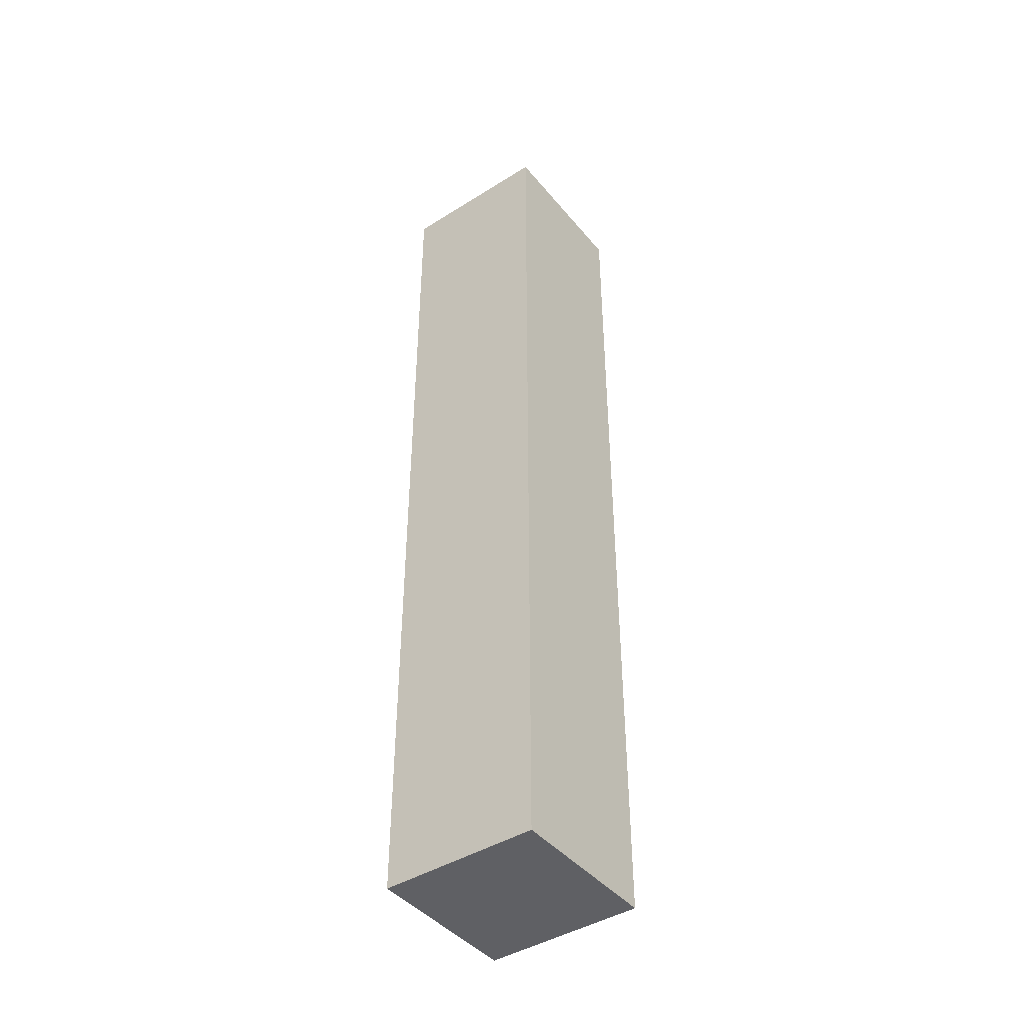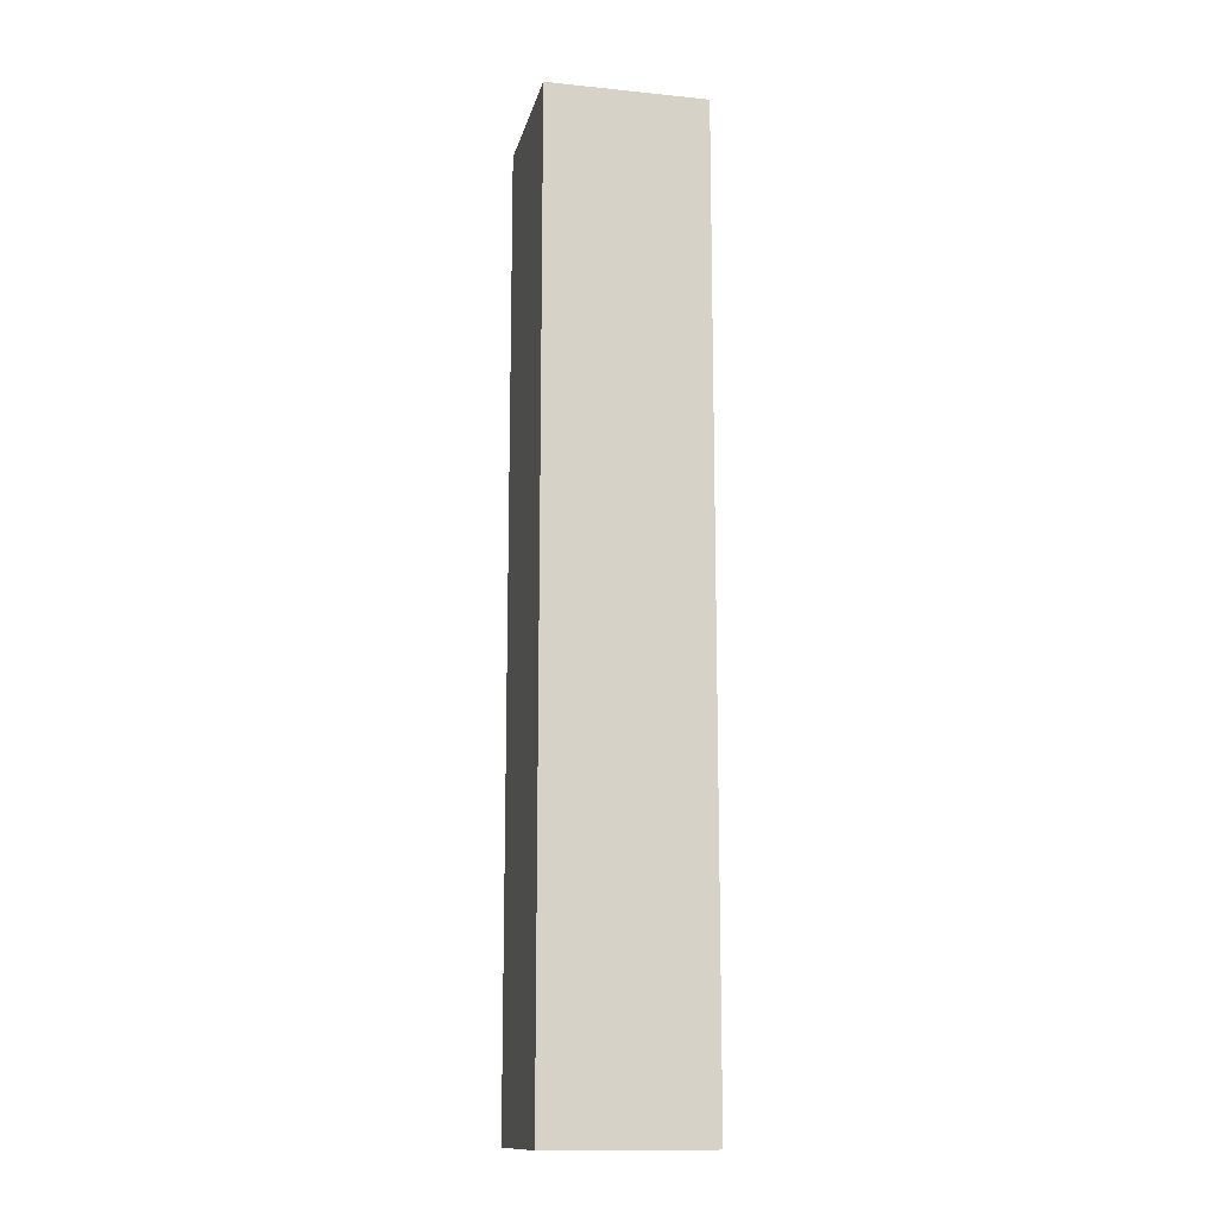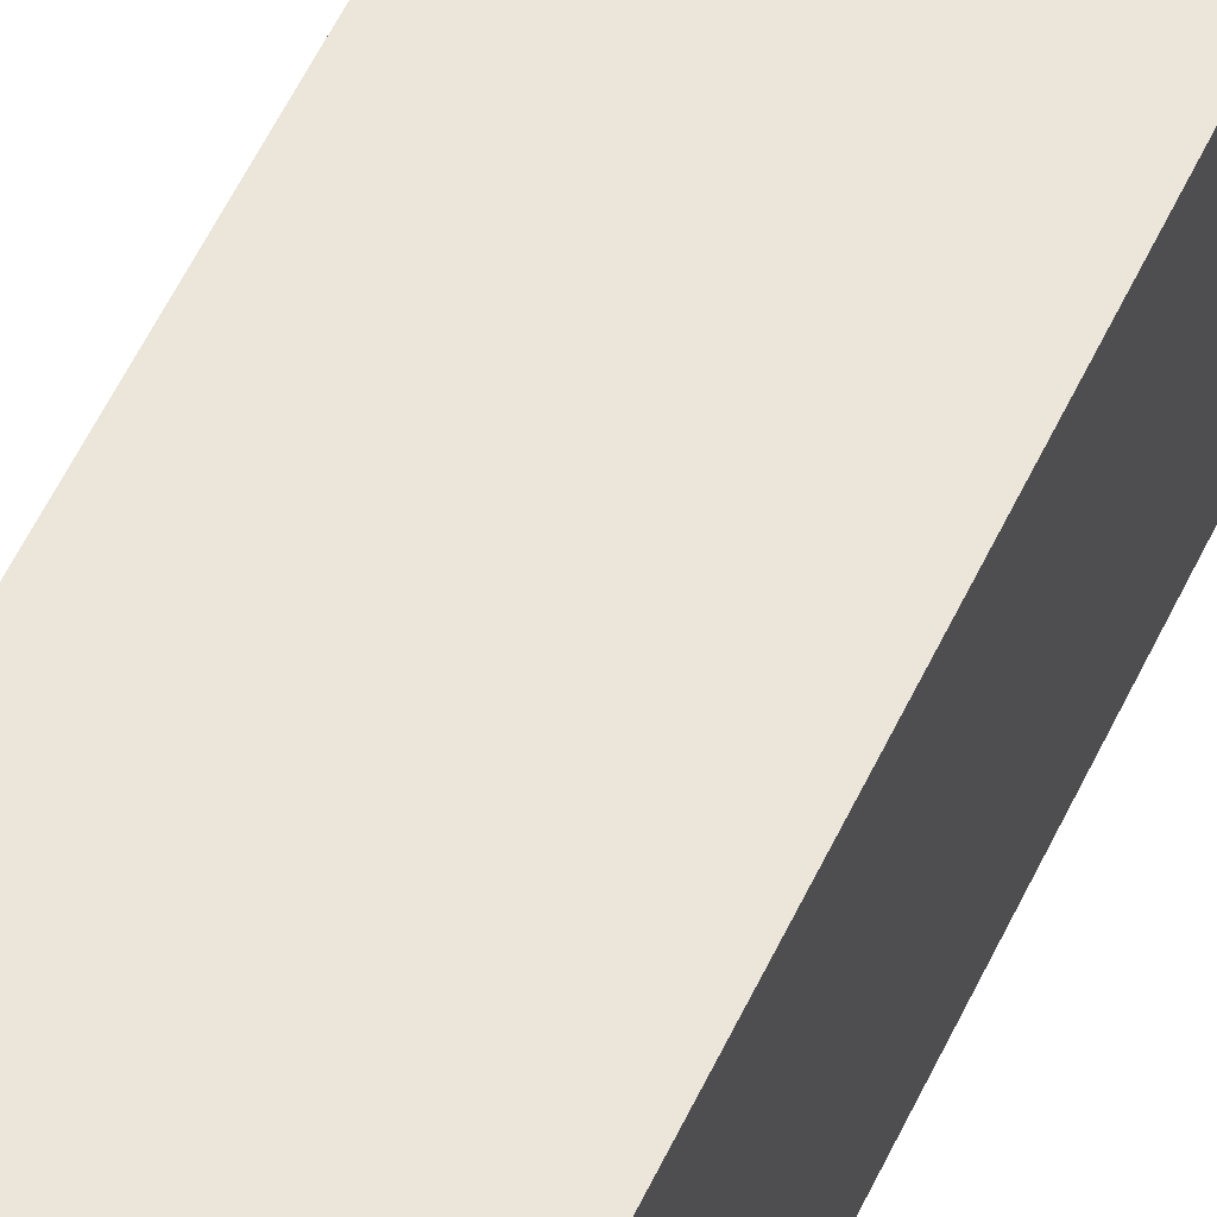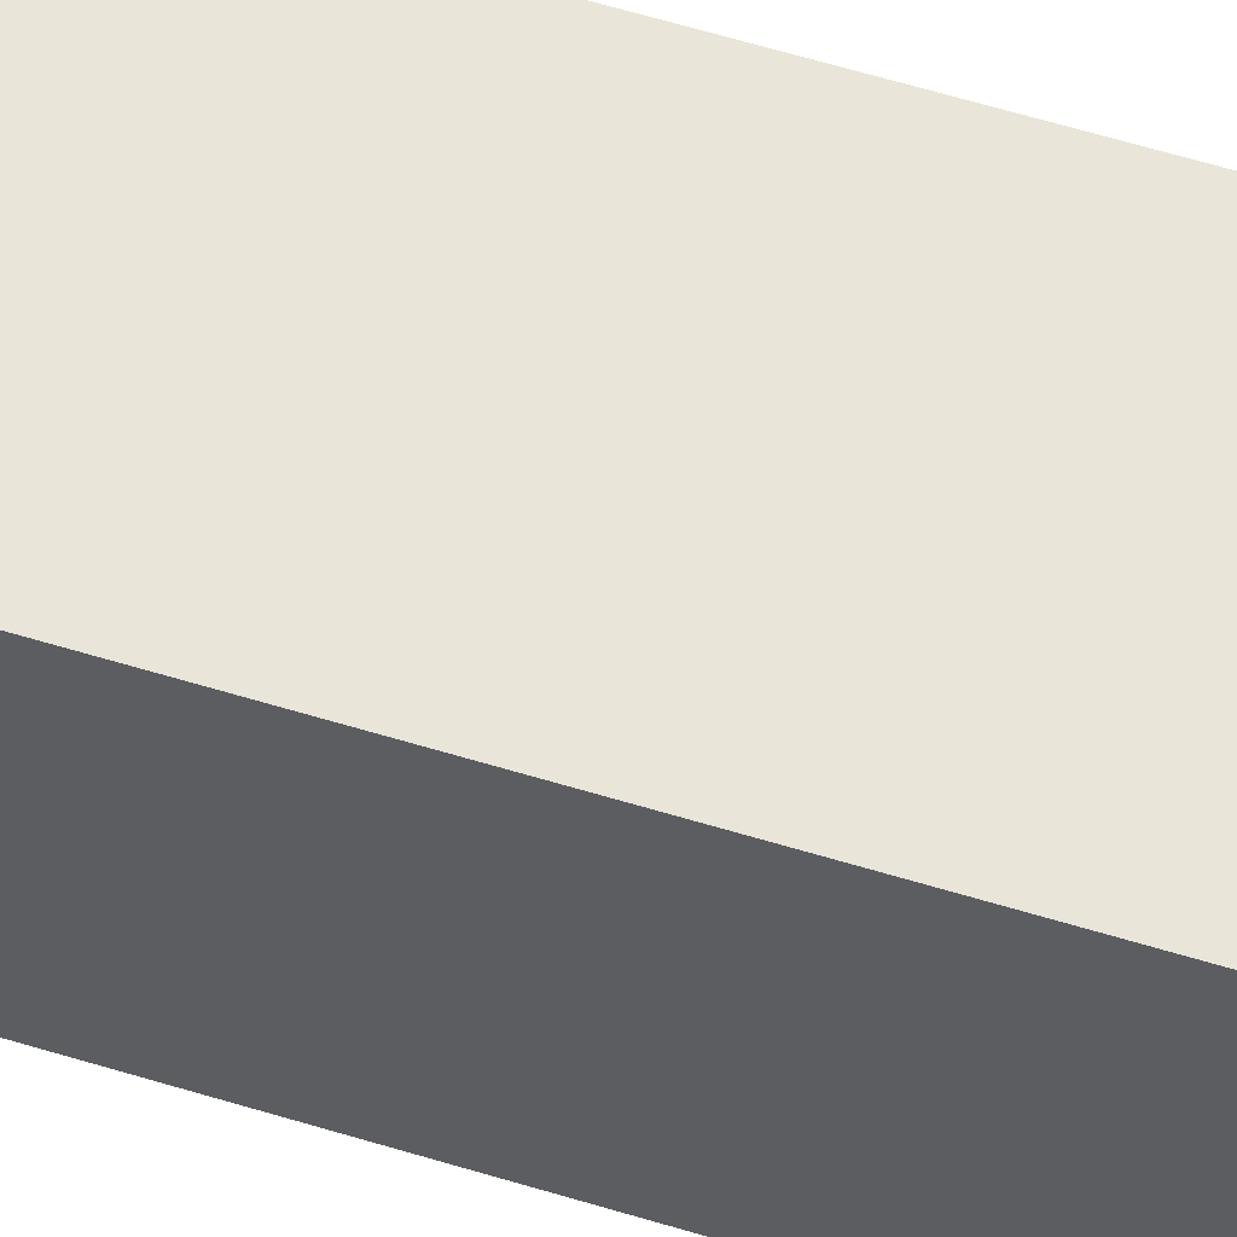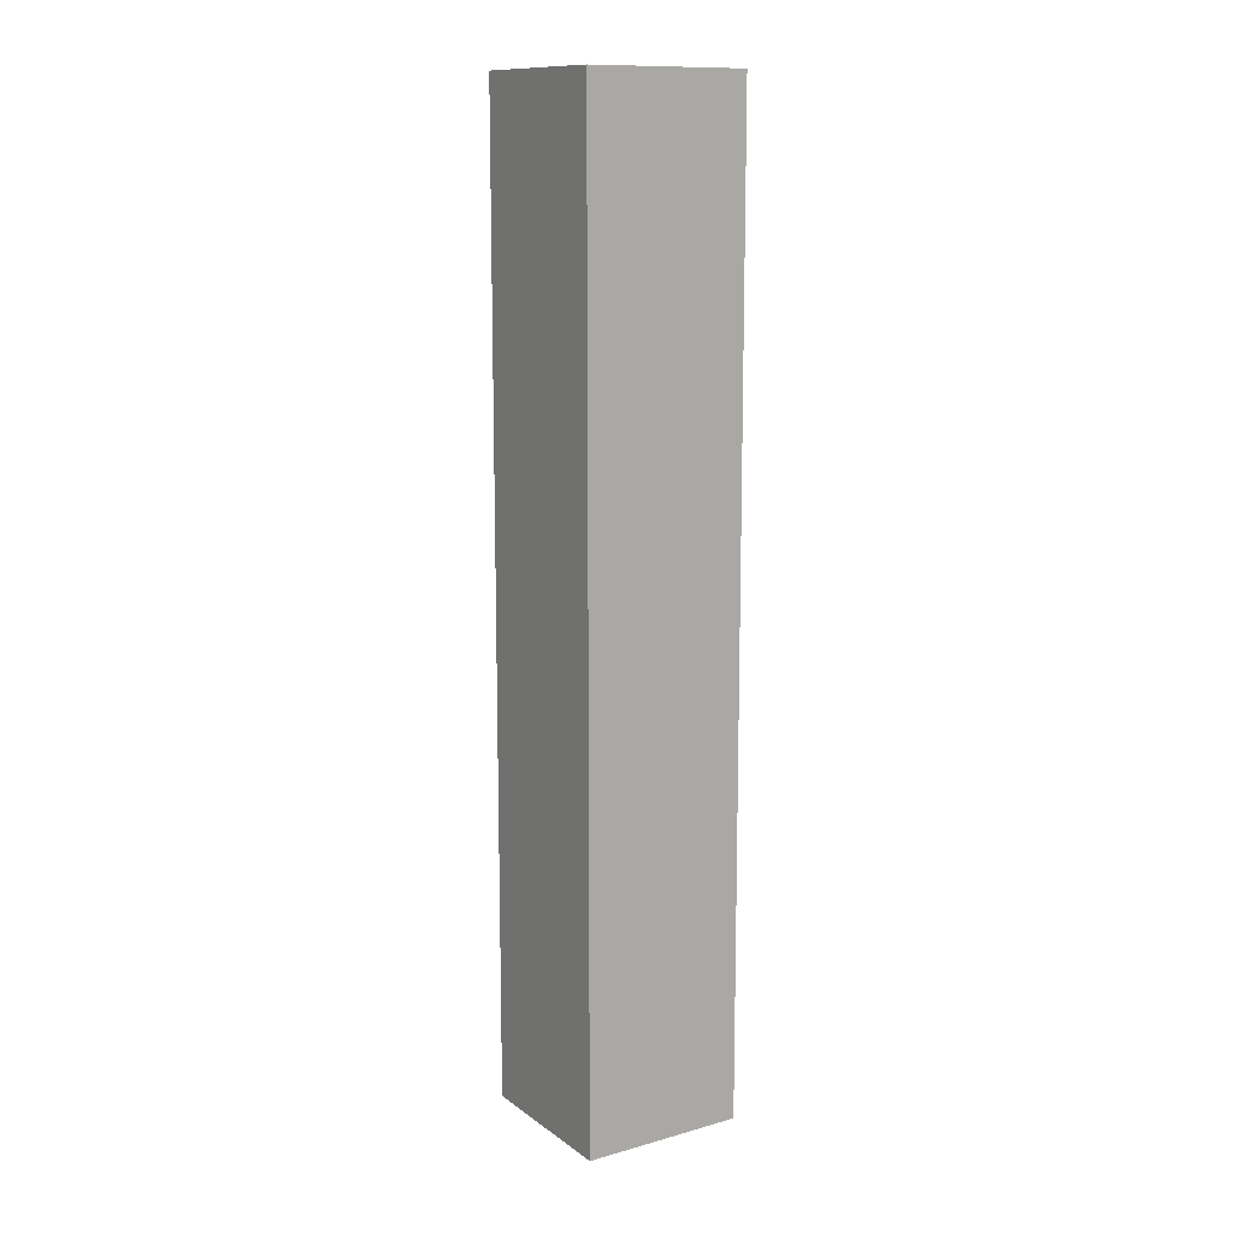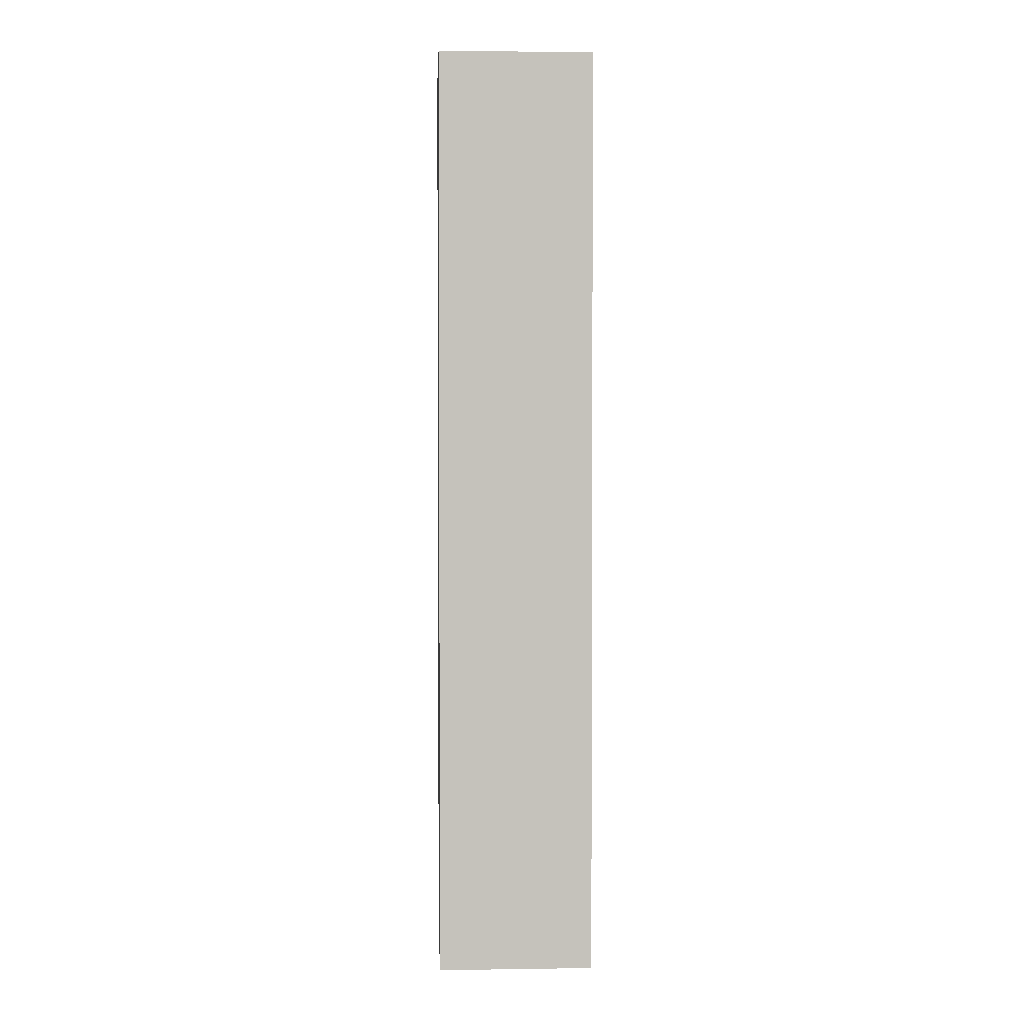
<metadata>
{"format":"obj","ext":"obj","renderer":"f3d","projection":"perspective","resolution":1024,"background":"white","views":[{"elev":-43.4,"azim":-53.5,"up":"+Y"},{"elev":-13.7,"azim":-102.7,"up":"+Y"},{"elev":56.2,"azim":-155.1,"up":"+Z"},{"elev":59.7,"azim":-72.5,"up":"+Z"},{"elev":12.5,"azim":147.3,"up":"+Y"},{"elev":2.2,"azim":-2.9,"up":"+Y"}]}
</metadata>
<code>
g pb_Mesh51256
v -2.834 -12 -2.834
v -5.166 -12 -2.834
v -2.834 2 -2.834
v -5.166 2 -2.834
v -5.166 -12 -2.834
v -5.166 -12 -5.166
v -5.166 2 -2.834
v -5.166 2 -5.166
v -5.166 -12 -5.166
v -2.834 -12 -5.166
v -5.166 2 -5.166
v -2.834 2 -5.166
v -2.834 -12 -5.166
v -2.834 -12 -2.834
v -2.834 2 -5.166
v -2.834 2 -2.834
v -2.834 2 -2.834
v -5.166 2 -2.834
v -2.834 2 -5.166
v -5.166 2 -5.166
v -2.834 -12 -5.166
v -5.166 -12 -5.166
v -2.834 -12 -2.834
v -5.166 -12 -2.834
g pb_Mesh51256_0
f 3 2 1
f 3 4 2
f 7 6 5
f 7 8 6
f 11 10 9
f 11 12 10
f 15 14 13
f 15 16 14
f 19 18 17
f 19 20 18
f 23 22 21
f 23 24 22

</code>
